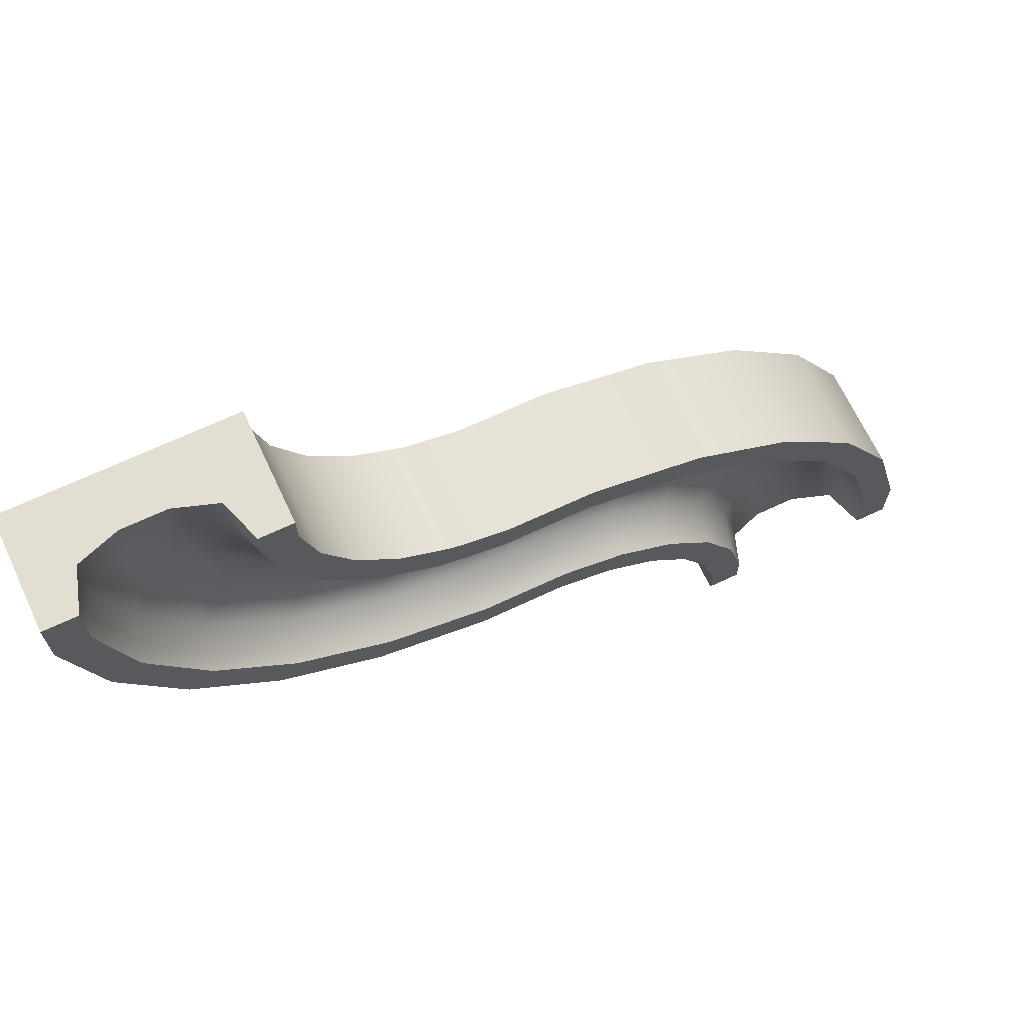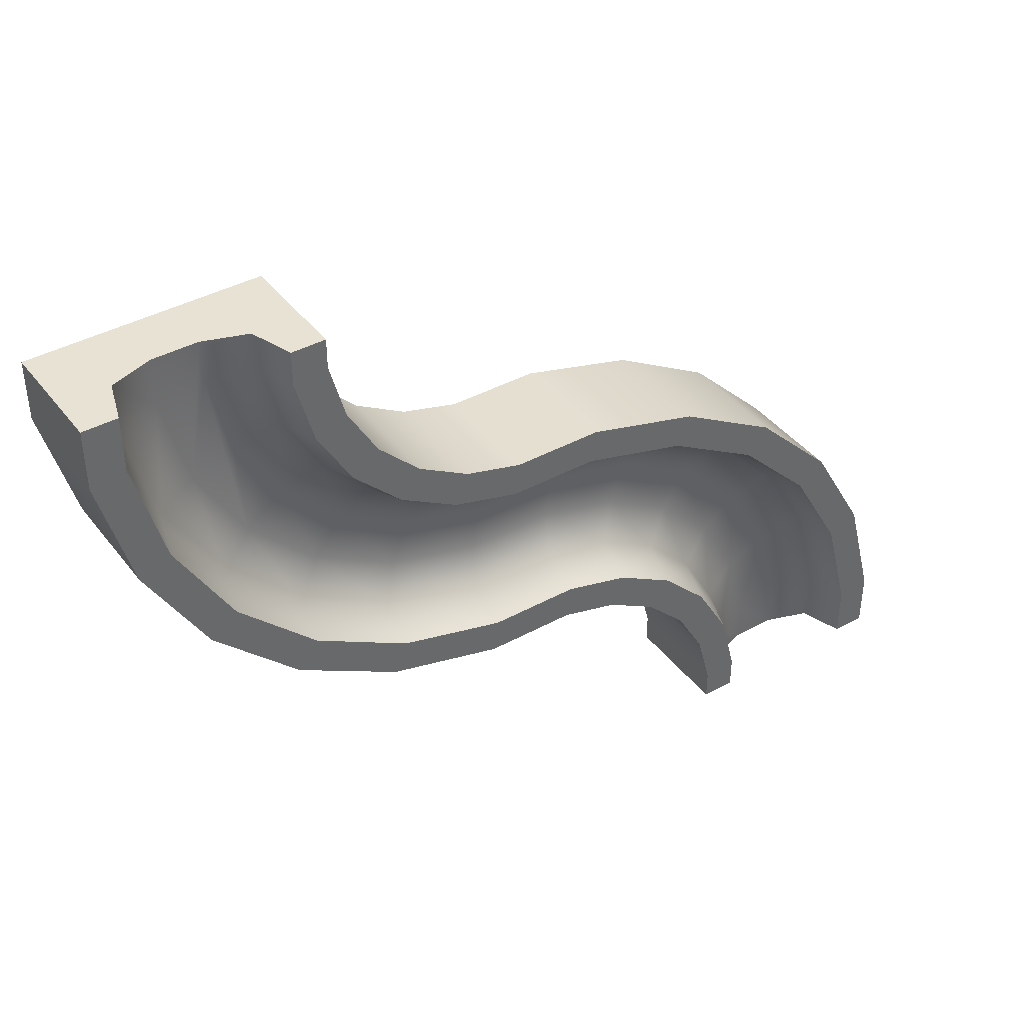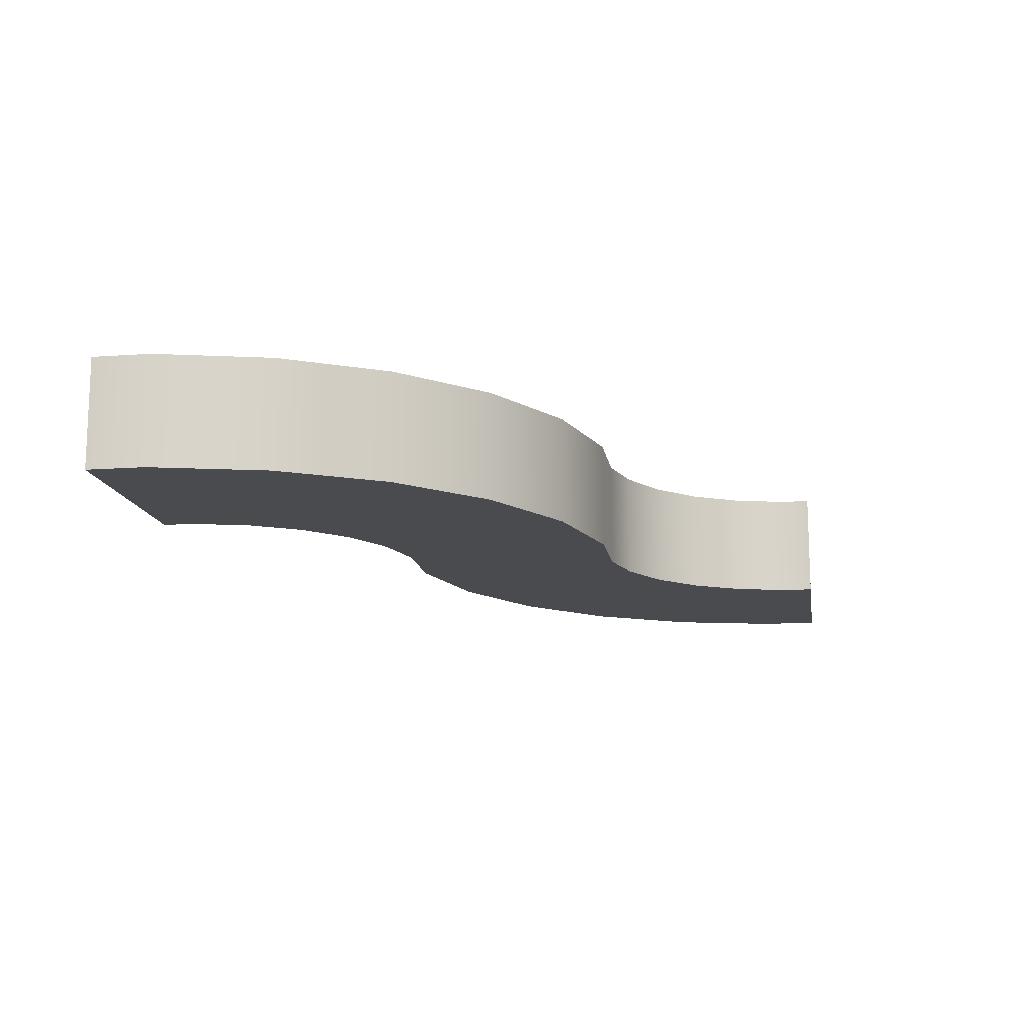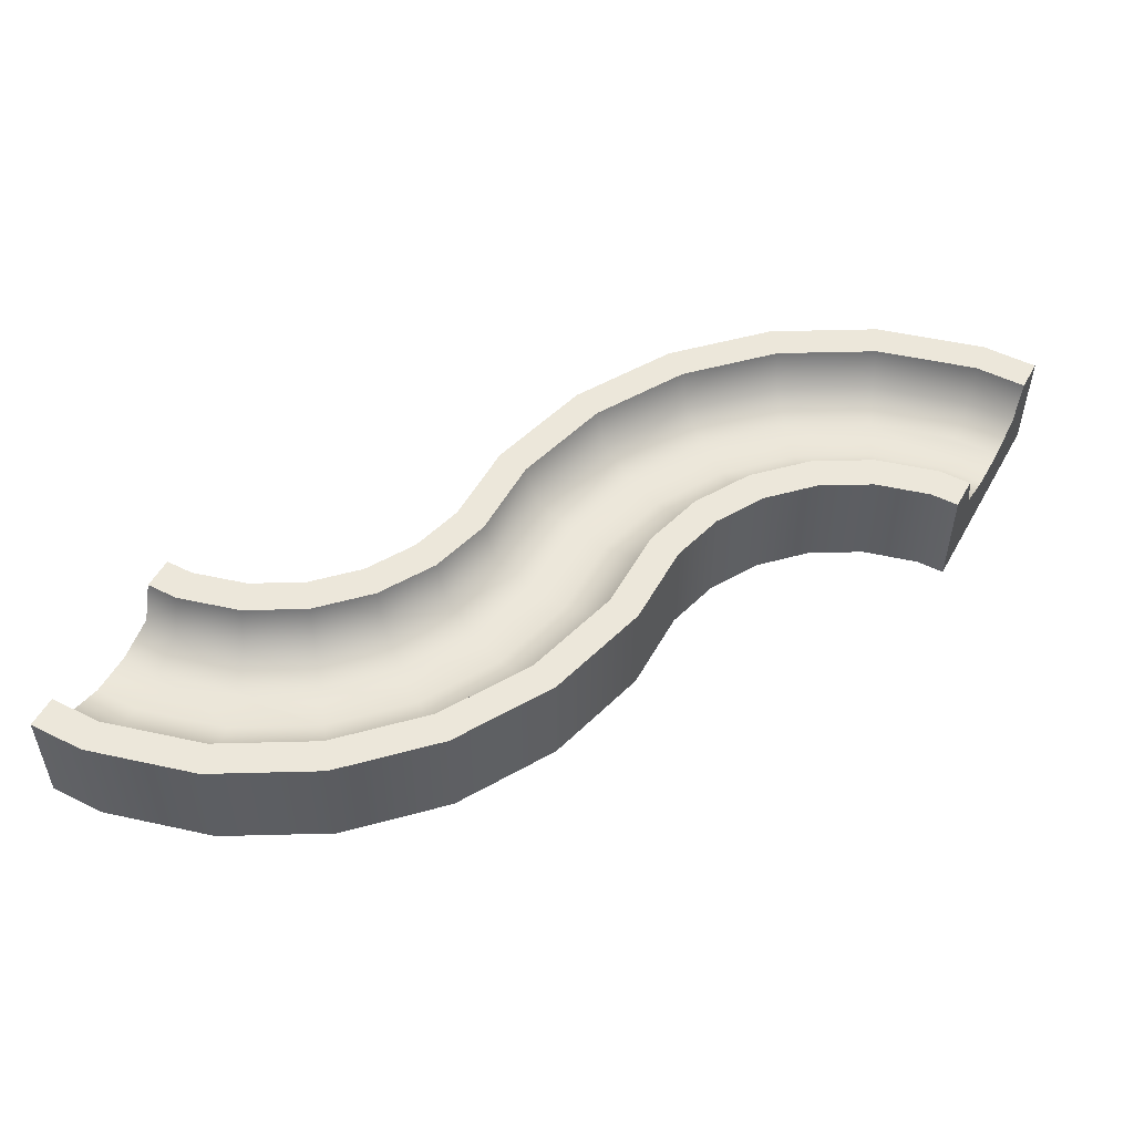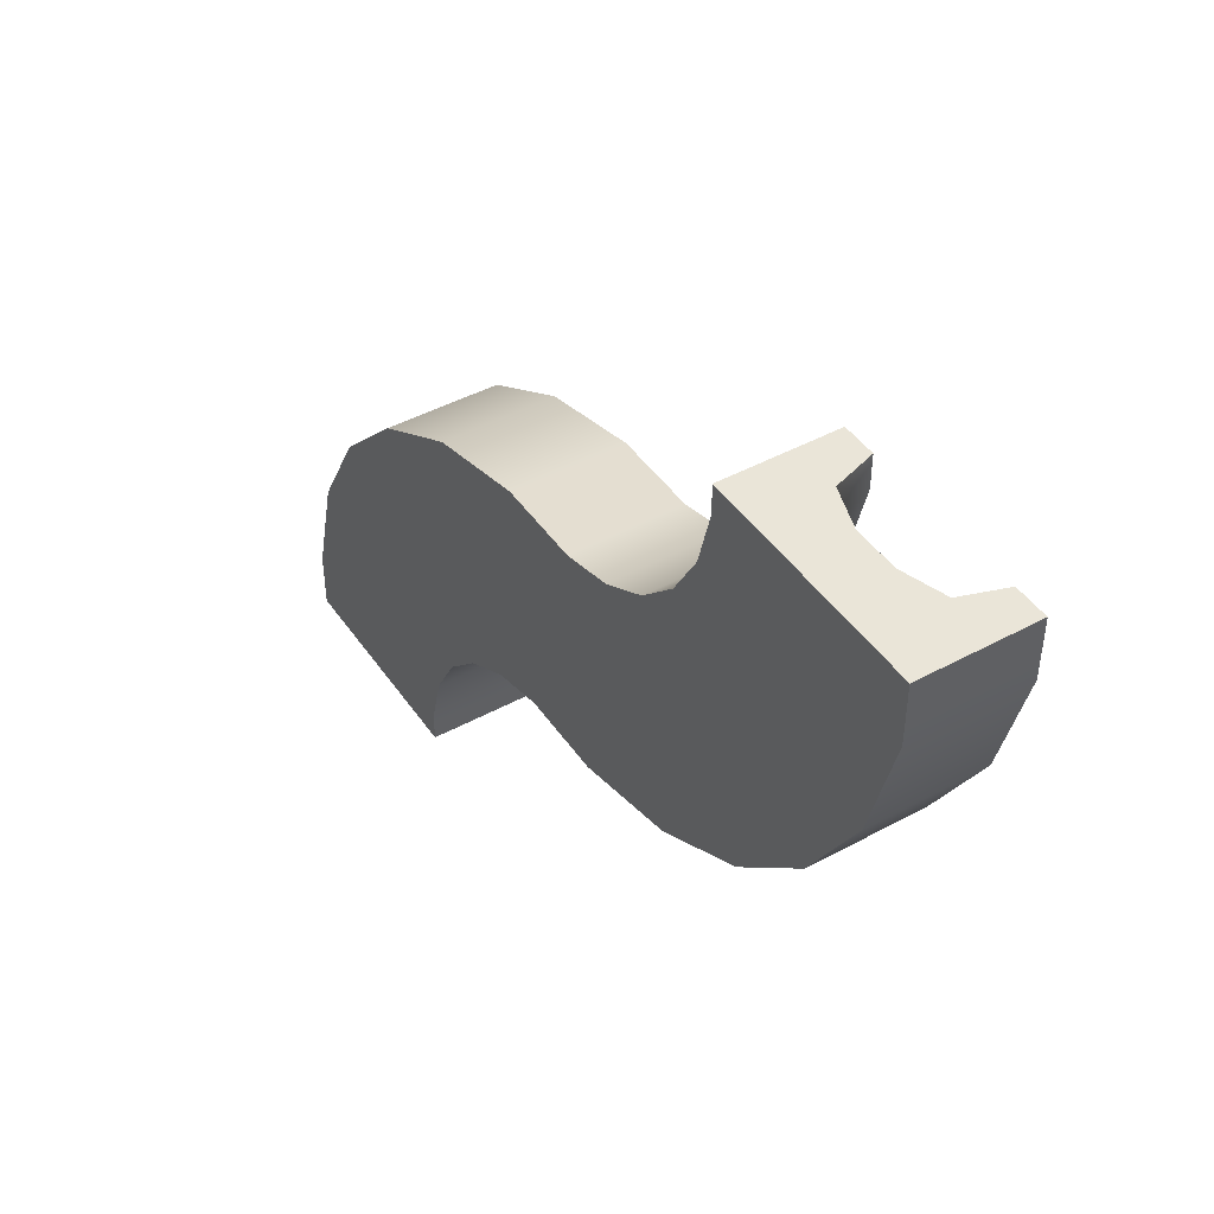
<metadata>
{"format":"obj","ext":"obj","renderer":"f3d","projection":"perspective","resolution":1024,"background":"white","views":[{"elev":67.9,"azim":154.8,"up":"+Z"},{"elev":40.6,"azim":146.2,"up":"+Z"},{"elev":-14.0,"azim":-80.9,"up":"+Y"},{"elev":51.8,"azim":118.4,"up":"+Y"},{"elev":44.7,"azim":57.7,"up":"+Z"}]}
</metadata>
<code>
g s-curve-left
v -1 0.5 -1.368 1 1 1
v -1 0 -1.368 1 1 1
v -0.9319 0.5 -1.114 1 1 1
v -0.9319 0 -1.114 1 1 1
v -0.772 0 0.3637 1 1 1
v -1.228 0 0.1004 1 1 1
v -0.772 0.5 0.3637 1 1 1
v -1.228 0.5 0.1004 1 1 1
v -0.1317 0 -0.5 1 1 1
v 0.2633 0 -0.5 1 1 1
v -0.1317 0.5 -0.5 1 1 1
v 0.2633 0.5 -0.5 1 1 1
v -1 0.5 -1.5 1 1 1
v -1 0 -1.5 1 1 1
v -0.614 0 -0.6998 1 1 1
v -0.386 0 -0.5681 1 1 1
v -0.614 0.5 -0.6998 1 1 1
v -0.386 0.5 -0.5681 1 1 1
v -0.8002 0 -0.886 1 1 1
v -0.8002 0.5 -0.886 1 1 1
v -1.6 0 -0.272 1 1 1
v -1.6 0.5 -0.272 1 1 1
v -0.2633 0 0.5 1 1 1
v -0.2633 0.5 0.5 1 1 1
v 2 0 1.237 1 1 1
v 1.864 0 0.728 1 1 1
v 2 0 1.5 1 1 1
v 1 0 1.5 1 1 1
v 1.6 0 0.272 1 1 1
v 1.228 0 -0.1004 1 1 1
v 1 0 1.368 1 1 1
v 0.772 0 -0.3637 1 1 1
v 0.9319 0 1.114 1 1 1
v 0.8002 0 0.886 1 1 1
v 0.614 0 0.6998 1 1 1
v 0.386 0 0.5681 1 1 1
v 0.1317 0 0.5 1 1 1
v -2 0 -1.5 1 1 1
v -1.864 0 -0.728 1 1 1
v -2 0 -1.237 1 1 1
v -2 0.5 -1.5 1 1 1
v -2 0.5 -1.237 1 1 1
v 0.1317 0.5 0.5 1 1 1
v -1.864 0.5 -0.728 1 1 1
v 0.772 0.5 -0.3637 1 1 1
v 1.6 0.5 0.272 1 1 1
v 1.864 0.5 0.728 1 1 1
v 0.8002 0.5 0.886 1 1 1
v 0.9319 0.5 1.114 1 1 1
v -1.15 0.5 -1.5 1 1 1
v -1.072 0.5 -1.056 1 1 1
v -1.15 0.5 -1.349 1 1 1
v -0.9202 0.5 -0.7939 1 1 1
v -0.7061 0.5 -0.5798 1 1 1
v -0.4439 0.5 -0.4284 1 1 1
v -0.1514 0.5 -0.35 1 1 1
v 0.2436 0.5 -0.35 1 1 1
v 0.7141 0.5 -0.2239 1 1 1
v 1.136 0.5 0.01963 1 1 1
v 1.228 0.5 -0.1004 1 1 1
v 1.48 0.5 0.3641 1 1 1
v 1.724 0.5 0.7859 1 1 1
v 1.85 0.5 1.256 1 1 1
v 1.85 0.5 1.5 1 1 1
v 2 0.5 1.5 1 1 1
v 2 0.5 1.237 1 1 1
v 1 0.5 1.368 1 1 1
v 1 0.5 1.5 1 1 1
v 0.386 0.5 0.5681 1 1 1
v -1.85 0.5 -1.5 1 1 1
v -1.85 0.5 -1.256 1 1 1
v -1.724 0.5 -0.7859 1 1 1
v -1.48 0.5 -0.3641 1 1 1
v -1.136 0.5 -0.01963 1 1 1
v -0.7141 0.5 0.2239 1 1 1
v -0.2436 0.5 0.35 1 1 1
v 0.1514 0.5 0.35 1 1 1
v 0.4439 0.5 0.4284 1 1 1
v 0.614 0.5 0.6998 1 1 1
v 0.7061 0.5 0.5798 1 1 1
v 0.9202 0.5 0.7939 1 1 1
v 1.072 0.5 1.056 1 1 1
v 1.15 0.5 1.5 1 1 1
v 1.15 0.5 1.349 1 1 1
v -1.788 0.3125 -1.5 1 1 1
v -1.6 0.25 -1.5 1 1 1
v -1.4 0.25 -1.5 1 1 1
v -1.212 0.3125 -1.5 1 1 1
v 1.788 0.3125 1.5 1 1 1
v 1.6 0.25 1.5 1 1 1
v 1.4 0.25 1.5 1 1 1
v 1.212 0.3125 1.5 1 1 1
v -1.212 0.3125 -1.34 1 1 1
v -1.4 0.25 -1.316 1 1 1
v -1.788 0.3125 -1.265 1 1 1
v -1.666 0.3125 -0.8101 1 1 1
v 0.1596 0.3125 0.2875 1 1 1
v 0.468 0.3125 0.3701 1 1 1
v -1.491 0.25 -0.8824 1 1 1
v -1.6 0.25 -1.289 1 1 1
v -1.305 0.25 -0.9596 1 1 1
v -1.28 0.25 -0.5176 1 1 1
v -1.12 0.25 -0.6404 1 1 1
v -0.9824 0.25 -0.2197 1 1 1
v -0.8596 0.25 -0.3797 1 1 1
v -0.6176 0.25 -0.009037 1 1 1
v -0.5404 0.25 -0.1954 1 1 1
v -0.2106 0.25 0.1 1 1 1
v -0.1843 0.25 -0.1 1 1 1
v 0.1843 0.25 0.1 1 1 1
v 0.2106 0.25 -0.1 1 1 1
v 0.5404 0.25 0.1954 1 1 1
v 0.6176 0.25 0.009037 1 1 1
v 0.8596 0.25 0.3797 1 1 1
v 0.9824 0.25 0.2197 1 1 1
v 1.12 0.25 0.6404 1 1 1
v 1.28 0.25 0.5176 1 1 1
v 1.305 0.25 0.9596 1 1 1
v 1.4 0.25 1.316 1 1 1
v 1.491 0.25 0.8824 1 1 1
v 1.6 0.25 1.289 1 1 1
v -0.2353 0.3125 0.2875 1 1 1
v -0.6899 0.3125 0.1657 1 1 1
v -0.468 0.3125 -0.3701 1 1 1
v -0.7445 0.3125 -0.5298 1 1 1
v -1.13 0.3125 -1.032 1 1 1
v -1.43 0.3125 -0.4024 1 1 1
v -0.1596 0.3125 -0.2875 1 1 1
v 1.43 0.3125 0.4024 1 1 1
v 1.666 0.3125 0.8101 1 1 1
v -0.9702 0.3125 -0.7555 1 1 1
v -1.098 0.3125 -0.06964 1 1 1
v 0.2353 0.3125 -0.2875 1 1 1
v 0.9702 0.3125 0.7555 1 1 1
v 0.7445 0.3125 0.5298 1 1 1
v 0.6899 0.3125 -0.1657 1 1 1
v 1.098 0.3125 0.06964 1 1 1
v 1.13 0.3125 1.032 1 1 1
v 1.212 0.3125 1.34 1 1 1
v 1.788 0.3125 1.265 1 1 1
f 3 2 1
f 2 3 4
f 7 6 5
f 6 7 8
f 11 10 9
f 10 11 12
f 1 14 13
f 14 1 2
f 17 16 15
f 16 17 18
f 20 15 19
f 15 20 17
f 18 9 16
f 9 18 11
f 6 22 21
f 22 6 8
f 24 5 23
f 5 24 7
f 27 26 25
f 26 27 28
f 26 28 29
f 29 28 30
f 30 28 31
f 30 31 32
f 32 31 33
f 32 33 34
f 32 34 35
f 32 35 10
f 10 35 36
f 10 36 37
f 10 37 9
f 9 37 23
f 9 23 16
f 16 23 5
f 16 5 15
f 15 5 19
f 19 5 6
f 19 6 4
f 4 6 2
f 2 6 14
f 14 6 38
f 38 6 21
f 38 21 39
f 38 39 40
f 40 41 38
f 41 40 42
f 43 23 37
f 23 43 24
f 39 42 40
f 42 39 44
f 20 4 3
f 4 20 19
f 12 32 10
f 32 12 45
f 47 29 46
f 29 47 26
f 21 44 39
f 44 21 22
f 33 48 34
f 48 33 49
f 50 1 13
f 1 50 51
f 51 50 52
f 51 3 1
f 53 3 51
f 53 20 3
f 54 20 53
f 54 17 20
f 55 17 54
f 55 18 17
f 56 18 55
f 56 11 18
f 57 11 56
f 57 12 11
f 58 12 57
f 58 45 12
f 59 45 58
f 59 60 45
f 61 60 59
f 61 46 60
f 62 46 61
f 63 46 62
f 46 63 47
f 64 47 63
f 65 47 64
f 47 65 66
f 31 49 33
f 49 31 67
f 28 67 31
f 67 28 68
f 69 37 36
f 37 69 43
f 65 25 66
f 25 65 27
f 41 71 70
f 71 41 44
f 44 41 42
f 44 72 71
f 22 72 44
f 22 73 72
f 8 73 22
f 8 74 73
f 7 74 8
f 7 75 74
f 24 75 7
f 24 76 75
f 43 76 24
f 43 77 76
f 69 77 43
f 69 78 77
f 79 78 69
f 79 80 78
f 48 80 79
f 48 81 80
f 49 81 48
f 67 81 49
f 81 67 82
f 68 82 67
f 83 82 68
f 82 83 84
f 45 30 32
f 30 45 60
f 85 41 70
f 85 38 41
f 38 85 14
f 14 85 86
f 87 14 86
f 88 14 87
f 14 88 13
f 13 88 50
f 48 35 34
f 35 48 79
f 89 65 64
f 89 27 65
f 27 89 28
f 28 89 90
f 91 28 90
f 92 28 91
f 28 92 68
f 68 92 83
f 66 26 47
f 26 66 25
f 46 30 60
f 30 46 29
f 79 36 35
f 36 79 69
f 87 93 88
f 93 87 94
f 71 96 95
f 96 71 72
f 77 98 97
f 98 77 78
f 86 94 87
f 94 86 99
f 99 86 100
f 99 101 94
f 102 101 99
f 102 103 101
f 104 103 102
f 104 105 103
f 106 105 104
f 106 107 105
f 108 107 106
f 108 109 107
f 110 109 108
f 110 111 109
f 112 111 110
f 112 113 111
f 114 113 112
f 114 115 113
f 116 115 114
f 116 117 115
f 118 117 116
f 119 117 118
f 117 119 120
f 91 120 119
f 90 120 91
f 120 90 121
f 108 97 110
f 97 108 122
f 75 122 123
f 122 75 76
f 125 107 124
f 107 125 105
f 93 51 52
f 51 93 126
f 99 127 102
f 127 99 96
f 56 124 128
f 124 56 55
f 129 62 61
f 62 129 130
f 71 85 70
f 85 71 95
f 126 53 51
f 53 126 131
f 106 122 108
f 122 106 123
f 73 132 127
f 132 73 74
f 76 97 122
f 97 76 77
f 102 132 104
f 132 102 127
f 57 128 133
f 128 57 56
f 124 109 128
f 109 124 107
f 55 125 124
f 125 55 54
f 93 101 126
f 101 93 94
f 128 111 133
f 111 128 109
f 126 103 131
f 103 126 101
f 110 98 112
f 98 110 97
f 93 50 88
f 50 93 52
f 54 131 125
f 131 54 53
f 74 123 132
f 123 74 75
f 114 134 116
f 134 114 135
f 58 133 136
f 133 58 57
f 59 136 137
f 136 59 58
f 81 138 134
f 138 81 82
f 139 91 119
f 91 139 92
f 116 138 118
f 138 116 134
f 104 123 106
f 123 104 132
f 112 135 114
f 135 112 98
f 80 134 135
f 134 80 81
f 100 96 99
f 96 100 95
f 121 89 140
f 89 121 90
f 118 139 119
f 139 118 138
f 136 115 137
f 115 136 113
f 137 117 129
f 117 137 115
f 133 113 136
f 113 133 111
f 140 64 63
f 64 140 89
f 130 63 62
f 63 130 140
f 82 139 138
f 139 82 84
f 85 100 86
f 100 85 95
f 72 127 96
f 127 72 73
f 78 135 98
f 135 78 80
f 61 137 129
f 137 61 59
f 84 92 139
f 92 84 83
f 130 121 140
f 121 130 120
f 131 105 125
f 105 131 103
f 129 120 130
f 120 129 117
g s-curve-left
f 3 2 1
f 2 3 4
f 7 6 5
f 6 7 8
f 11 10 9
f 10 11 12
f 1 14 13
f 14 1 2
f 17 16 15
f 16 17 18
f 20 15 19
f 15 20 17
f 18 9 16
f 9 18 11
f 6 22 21
f 22 6 8
f 24 5 23
f 5 24 7
f 27 26 25
f 26 27 28
f 26 28 29
f 29 28 30
f 30 28 31
f 30 31 32
f 32 31 33
f 32 33 34
f 32 34 35
f 32 35 10
f 10 35 36
f 10 36 37
f 10 37 9
f 9 37 23
f 9 23 16
f 16 23 5
f 16 5 15
f 15 5 19
f 19 5 6
f 19 6 4
f 4 6 2
f 2 6 14
f 14 6 38
f 38 6 21
f 38 21 39
f 38 39 40
f 40 41 38
f 41 40 42
f 43 23 37
f 23 43 24
f 39 42 40
f 42 39 44
f 20 4 3
f 4 20 19
f 12 32 10
f 32 12 45
f 47 29 46
f 29 47 26
f 21 44 39
f 44 21 22
f 33 48 34
f 48 33 49
f 50 1 13
f 1 50 51
f 51 50 52
f 51 3 1
f 53 3 51
f 53 20 3
f 54 20 53
f 54 17 20
f 55 17 54
f 55 18 17
f 56 18 55
f 56 11 18
f 57 11 56
f 57 12 11
f 58 12 57
f 58 45 12
f 59 45 58
f 59 60 45
f 61 60 59
f 61 46 60
f 62 46 61
f 63 46 62
f 46 63 47
f 64 47 63
f 65 47 64
f 47 65 66
f 31 49 33
f 49 31 67
f 28 67 31
f 67 28 68
f 69 37 36
f 37 69 43
f 65 25 66
f 25 65 27
f 41 71 70
f 71 41 44
f 44 41 42
f 44 72 71
f 22 72 44
f 22 73 72
f 8 73 22
f 8 74 73
f 7 74 8
f 7 75 74
f 24 75 7
f 24 76 75
f 43 76 24
f 43 77 76
f 69 77 43
f 69 78 77
f 79 78 69
f 79 80 78
f 48 80 79
f 48 81 80
f 49 81 48
f 67 81 49
f 81 67 82
f 68 82 67
f 83 82 68
f 82 83 84
f 45 30 32
f 30 45 60
f 85 41 70
f 85 38 41
f 38 85 14
f 14 85 86
f 87 14 86
f 88 14 87
f 14 88 13
f 13 88 50
f 48 35 34
f 35 48 79
f 89 65 64
f 89 27 65
f 27 89 28
f 28 89 90
f 91 28 90
f 92 28 91
f 28 92 68
f 68 92 83
f 66 26 47
f 26 66 25
f 46 30 60
f 30 46 29
f 79 36 35
f 36 79 69
f 87 93 88
f 93 87 94
f 71 96 95
f 96 71 72
f 77 98 97
f 98 77 78
f 86 94 87
f 94 86 99
f 99 86 100
f 99 101 94
f 102 101 99
f 102 103 101
f 104 103 102
f 104 105 103
f 106 105 104
f 106 107 105
f 108 107 106
f 108 109 107
f 110 109 108
f 110 111 109
f 112 111 110
f 112 113 111
f 114 113 112
f 114 115 113
f 116 115 114
f 116 117 115
f 118 117 116
f 119 117 118
f 117 119 120
f 91 120 119
f 90 120 91
f 120 90 121
f 108 97 110
f 97 108 122
f 75 122 123
f 122 75 76
f 125 107 124
f 107 125 105
f 93 51 52
f 51 93 126
f 99 127 102
f 127 99 96
f 56 124 128
f 124 56 55
f 129 62 61
f 62 129 130
f 71 85 70
f 85 71 95
f 126 53 51
f 53 126 131
f 106 122 108
f 122 106 123
f 73 132 127
f 132 73 74
f 76 97 122
f 97 76 77
f 102 132 104
f 132 102 127
f 57 128 133
f 128 57 56
f 124 109 128
f 109 124 107
f 55 125 124
f 125 55 54
f 93 101 126
f 101 93 94
f 128 111 133
f 111 128 109
f 126 103 131
f 103 126 101
f 110 98 112
f 98 110 97
f 93 50 88
f 50 93 52
f 54 131 125
f 131 54 53
f 74 123 132
f 123 74 75
f 114 134 116
f 134 114 135
f 58 133 136
f 133 58 57
f 59 136 137
f 136 59 58
f 81 138 134
f 138 81 82
f 139 91 119
f 91 139 92
f 116 138 118
f 138 116 134
f 104 123 106
f 123 104 132
f 112 135 114
f 135 112 98
f 80 134 135
f 134 80 81
f 100 96 99
f 96 100 95
f 121 89 140
f 89 121 90
f 118 139 119
f 139 118 138
f 136 115 137
f 115 136 113
f 137 117 129
f 117 137 115
f 133 113 136
f 113 133 111
f 140 64 63
f 64 140 89
f 130 63 62
f 63 130 140
f 82 139 138
f 139 82 84
f 85 100 86
f 100 85 95
f 72 127 96
f 127 72 73
f 78 135 98
f 135 78 80
f 61 137 129
f 137 61 59
f 84 92 139
f 92 84 83
f 130 121 140
f 121 130 120
f 131 105 125
f 105 131 103
f 129 120 130
f 120 129 117

</code>
